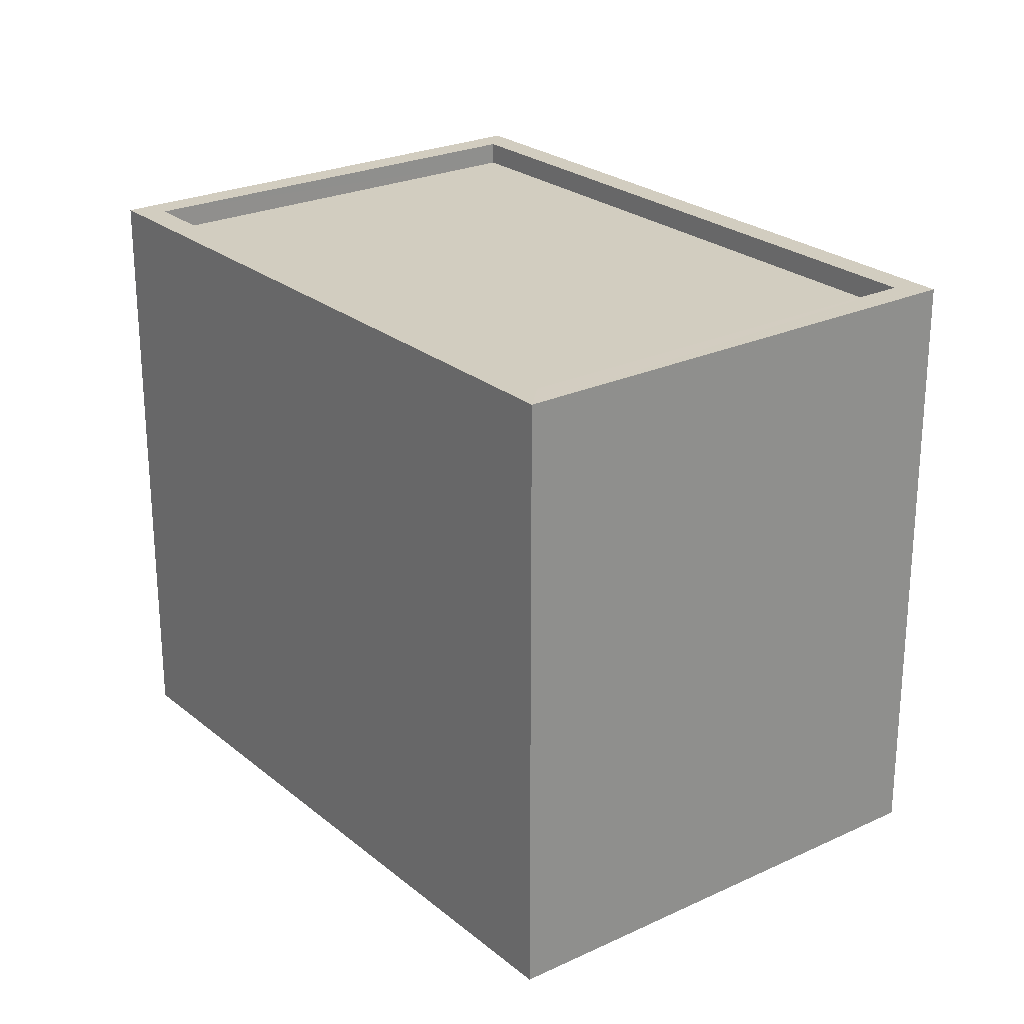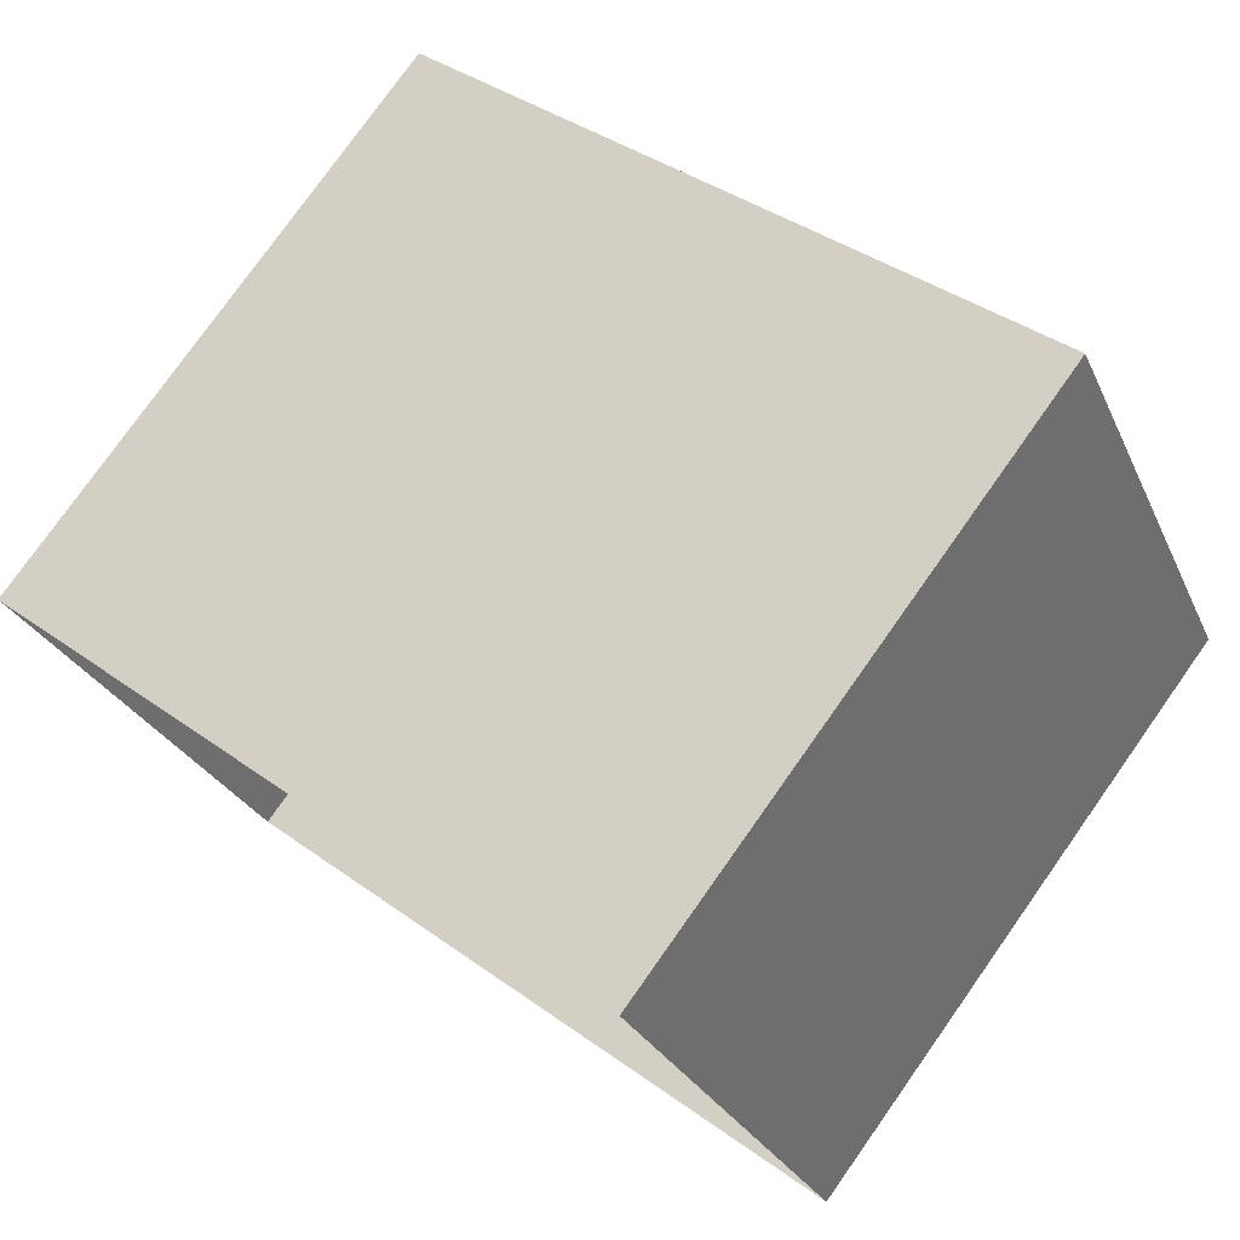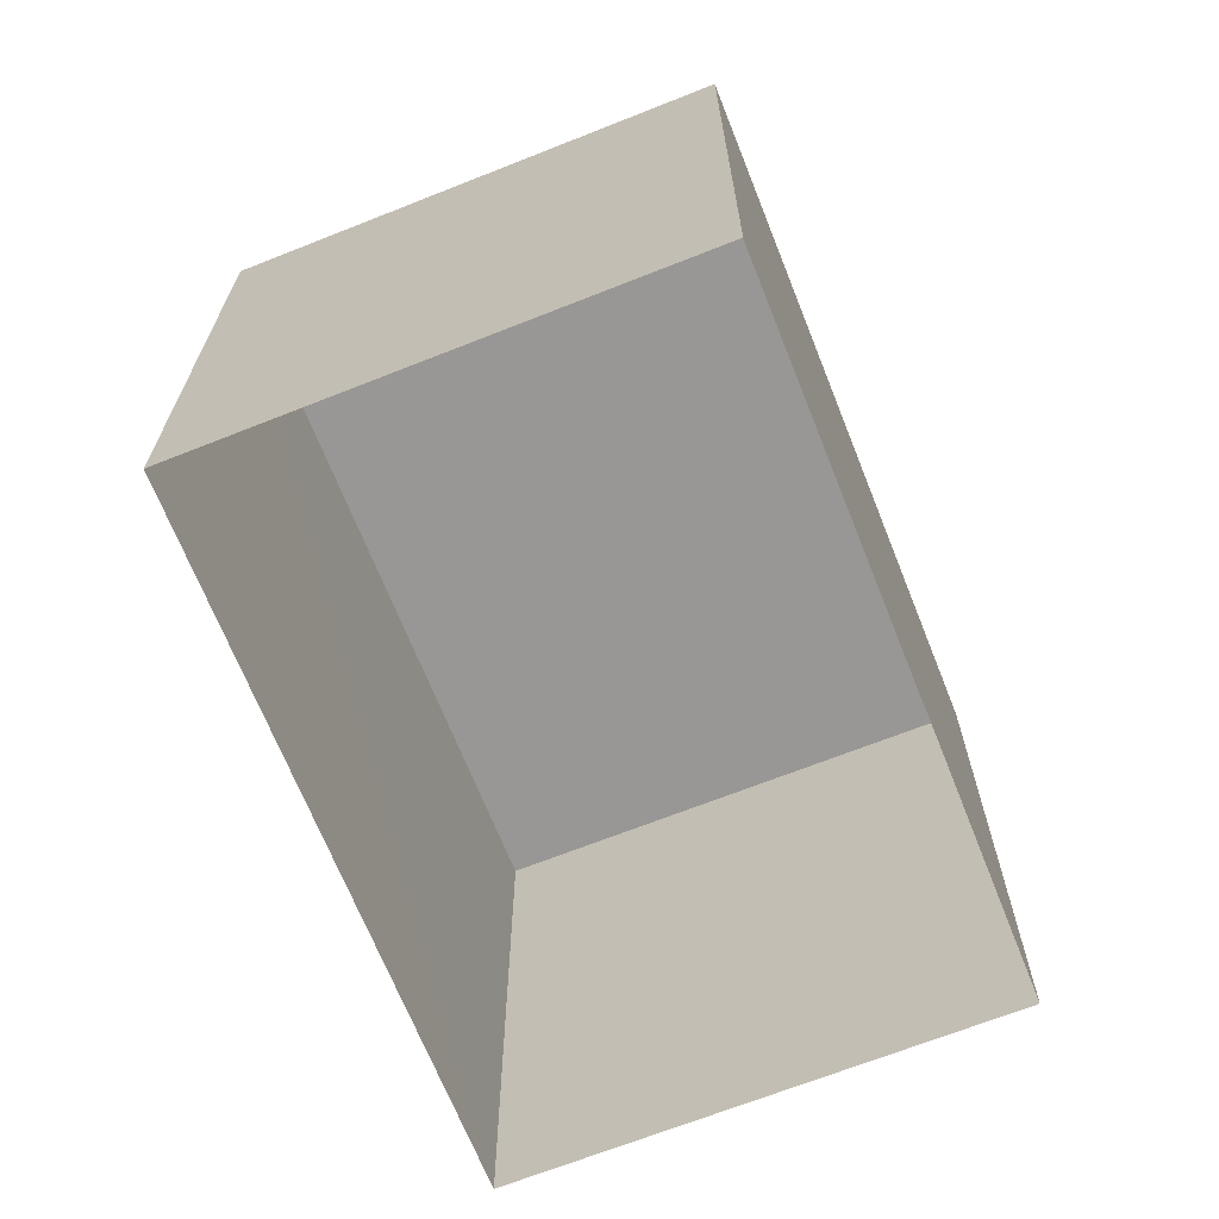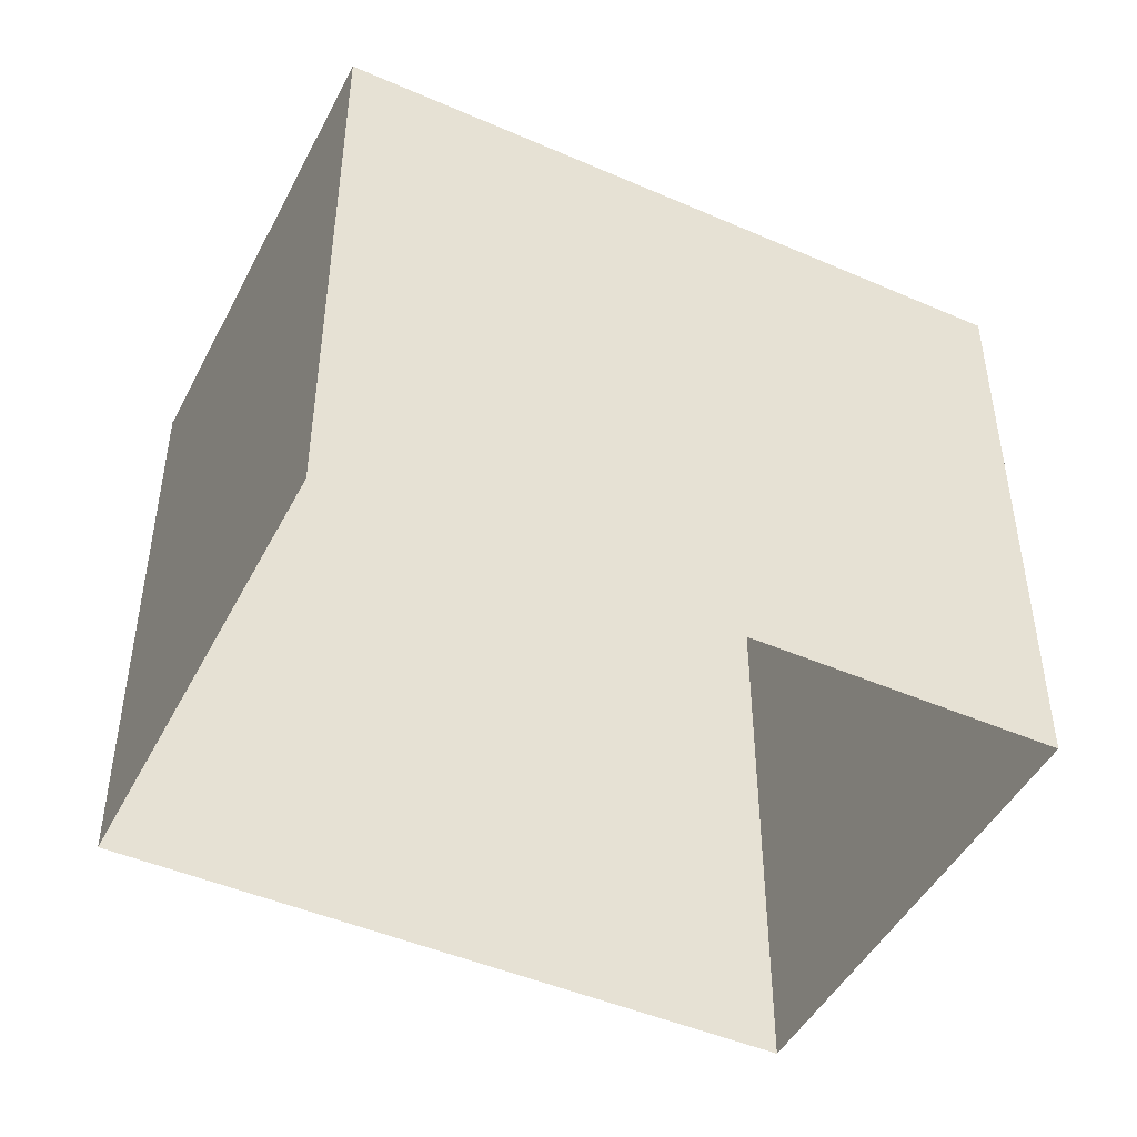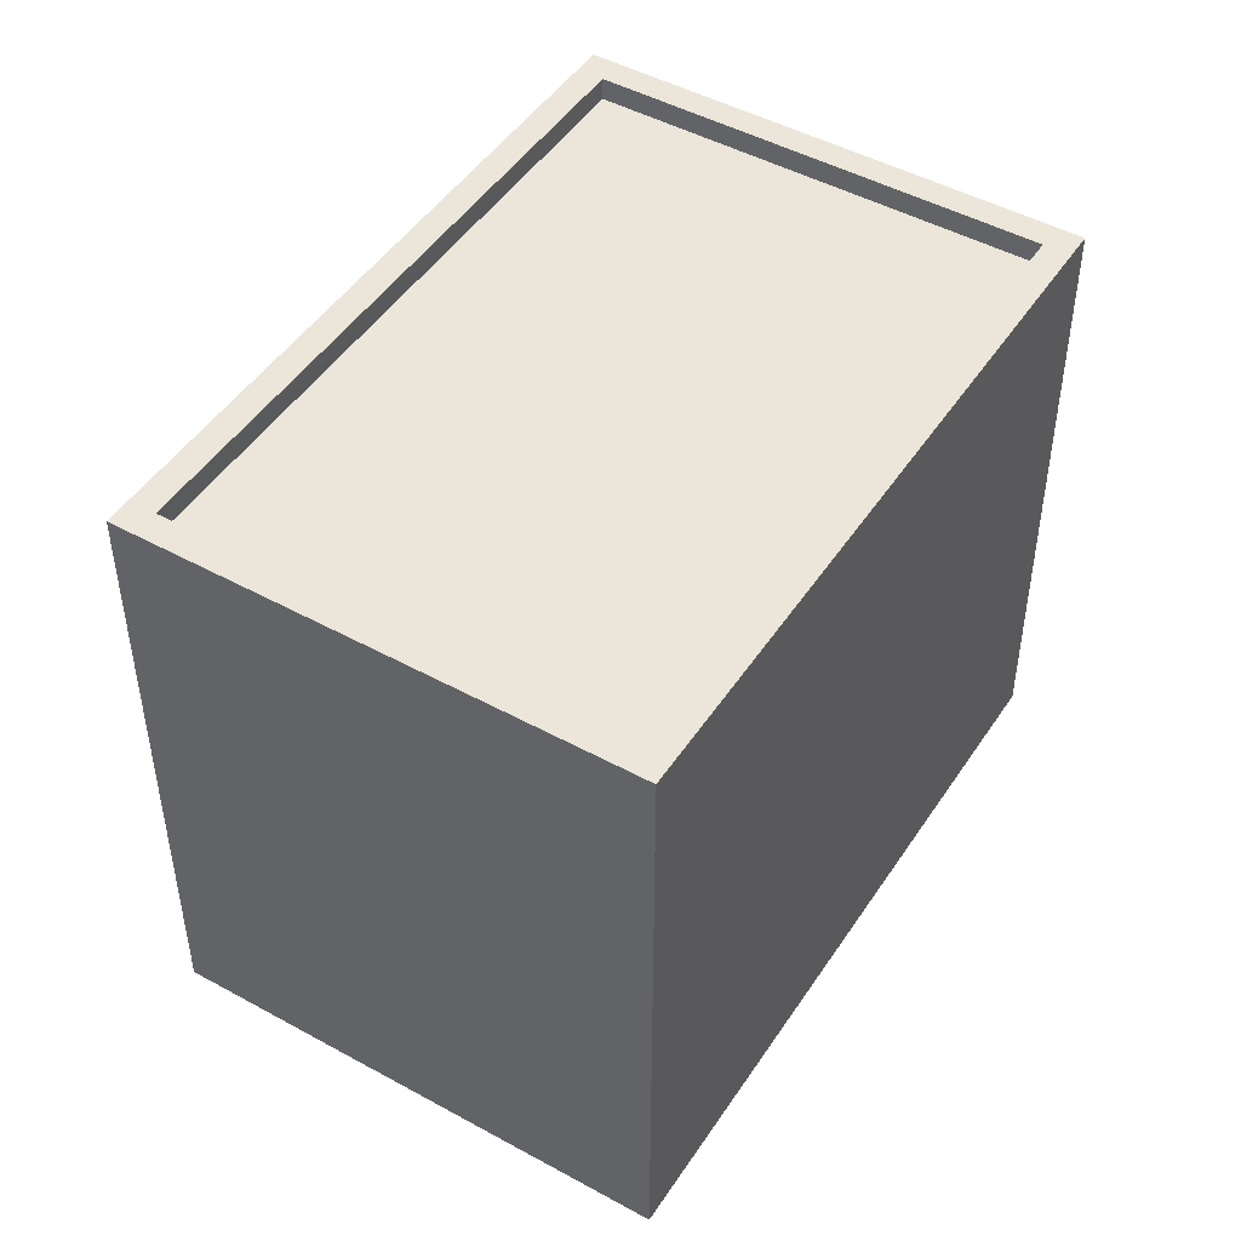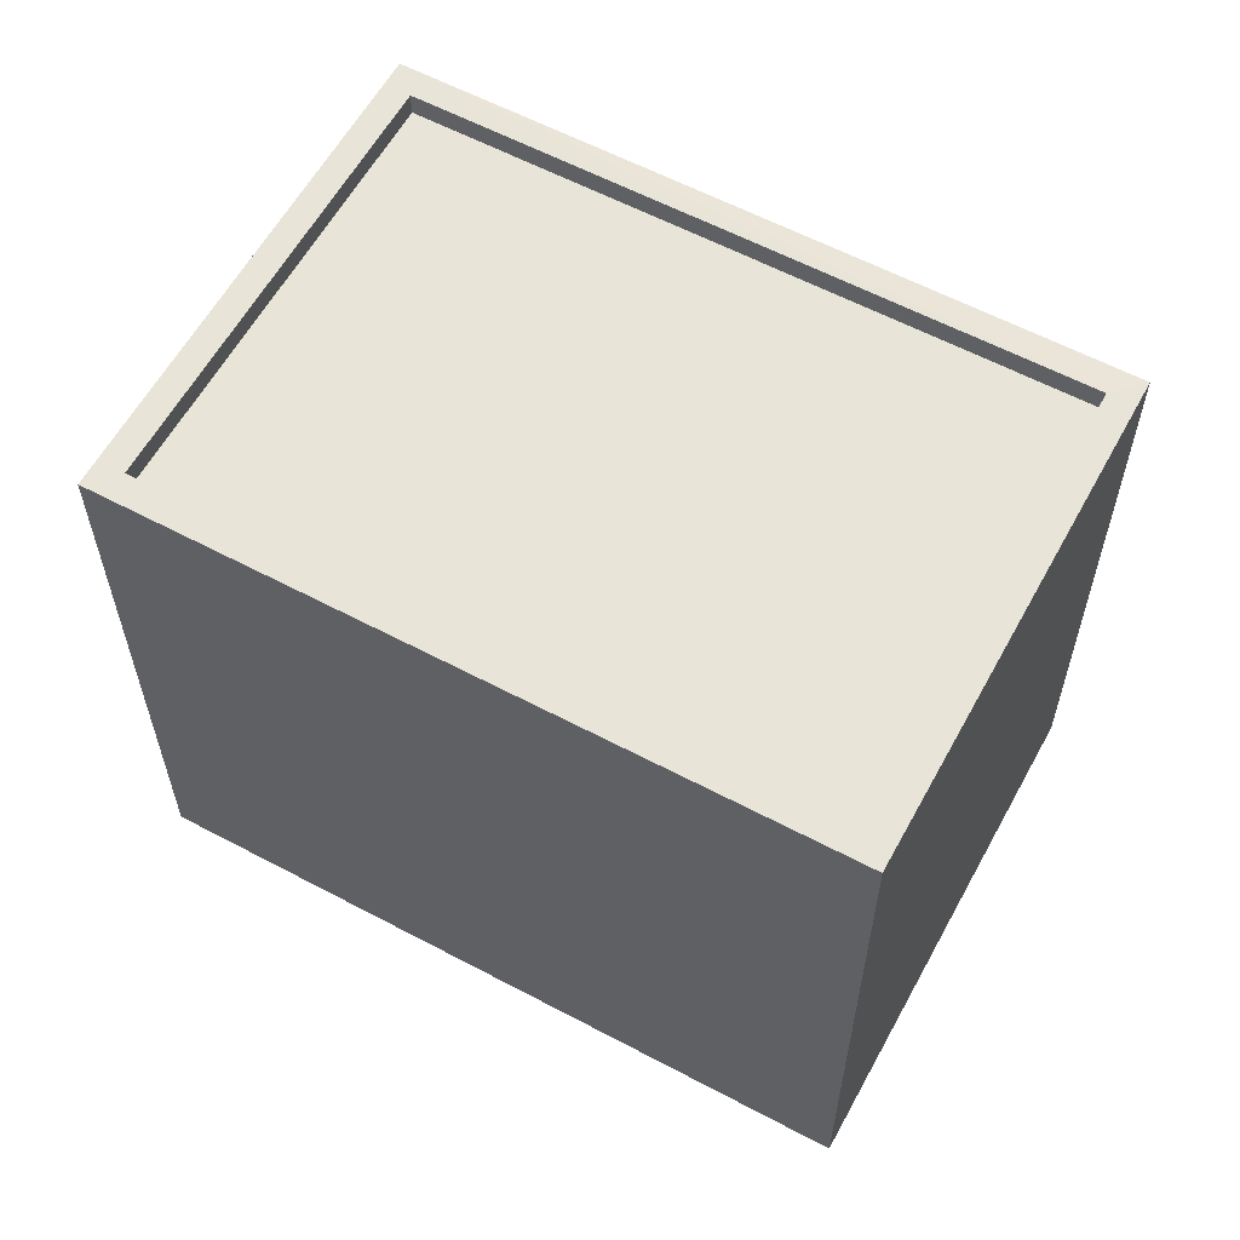
<metadata>
{"format":"obj","ext":"obj","renderer":"f3d","projection":"perspective","resolution":1024,"background":"white","views":[{"elev":24.6,"azim":27.0,"up":"+Z"},{"elev":78.0,"azim":-144.7,"up":"+Y"},{"elev":-68.2,"azim":86.0,"up":"+Z"},{"elev":-46.7,"azim":128.0,"up":"+Z"},{"elev":47.5,"azim":-83.9,"up":"+Z"},{"elev":59.9,"azim":-177.1,"up":"+Z"}]}
</metadata>
<code>
v -1.26e+04 -3.366e+04 36.21
v -1.26e+04 -3.365e+04 36.21
v -1.26e+04 -3.365e+04 36.21
v -1.259e+04 -3.365e+04 36.21
v -1.26e+04 -3.366e+04 42.64
v -1.259e+04 -3.365e+04 42.64
v -1.26e+04 -3.365e+04 42.64
v -1.26e+04 -3.365e+04 42.64
v -1.26e+04 -3.365e+04 42.89
v -1.26e+04 -3.365e+04 42.89
v -1.26e+04 -3.365e+04 42.89
v -1.26e+04 -3.366e+04 42.89
v -1.259e+04 -3.365e+04 42.89
v -1.259e+04 -3.365e+04 42.89
v -1.26e+04 -3.366e+04 42.89
v -1.26e+04 -3.365e+04 42.89
f 1 2 3
f 4 1 3
f 5 6 7
f 8 5 7
f 9 10 11
f 12 13 14
f 15 12 14
f 14 13 10
f 16 10 9
f 14 10 16
f 9 11 12
f 15 9 12
f 9 8 7
f 16 9 7
f 14 7 6
f 14 16 7
f 15 6 5
f 15 14 6
f 15 5 8
f 9 15 8
f 13 4 3
f 10 13 3
f 12 1 4
f 13 12 4
f 12 2 1
f 12 11 2
f 11 3 2
f 11 10 3

</code>
